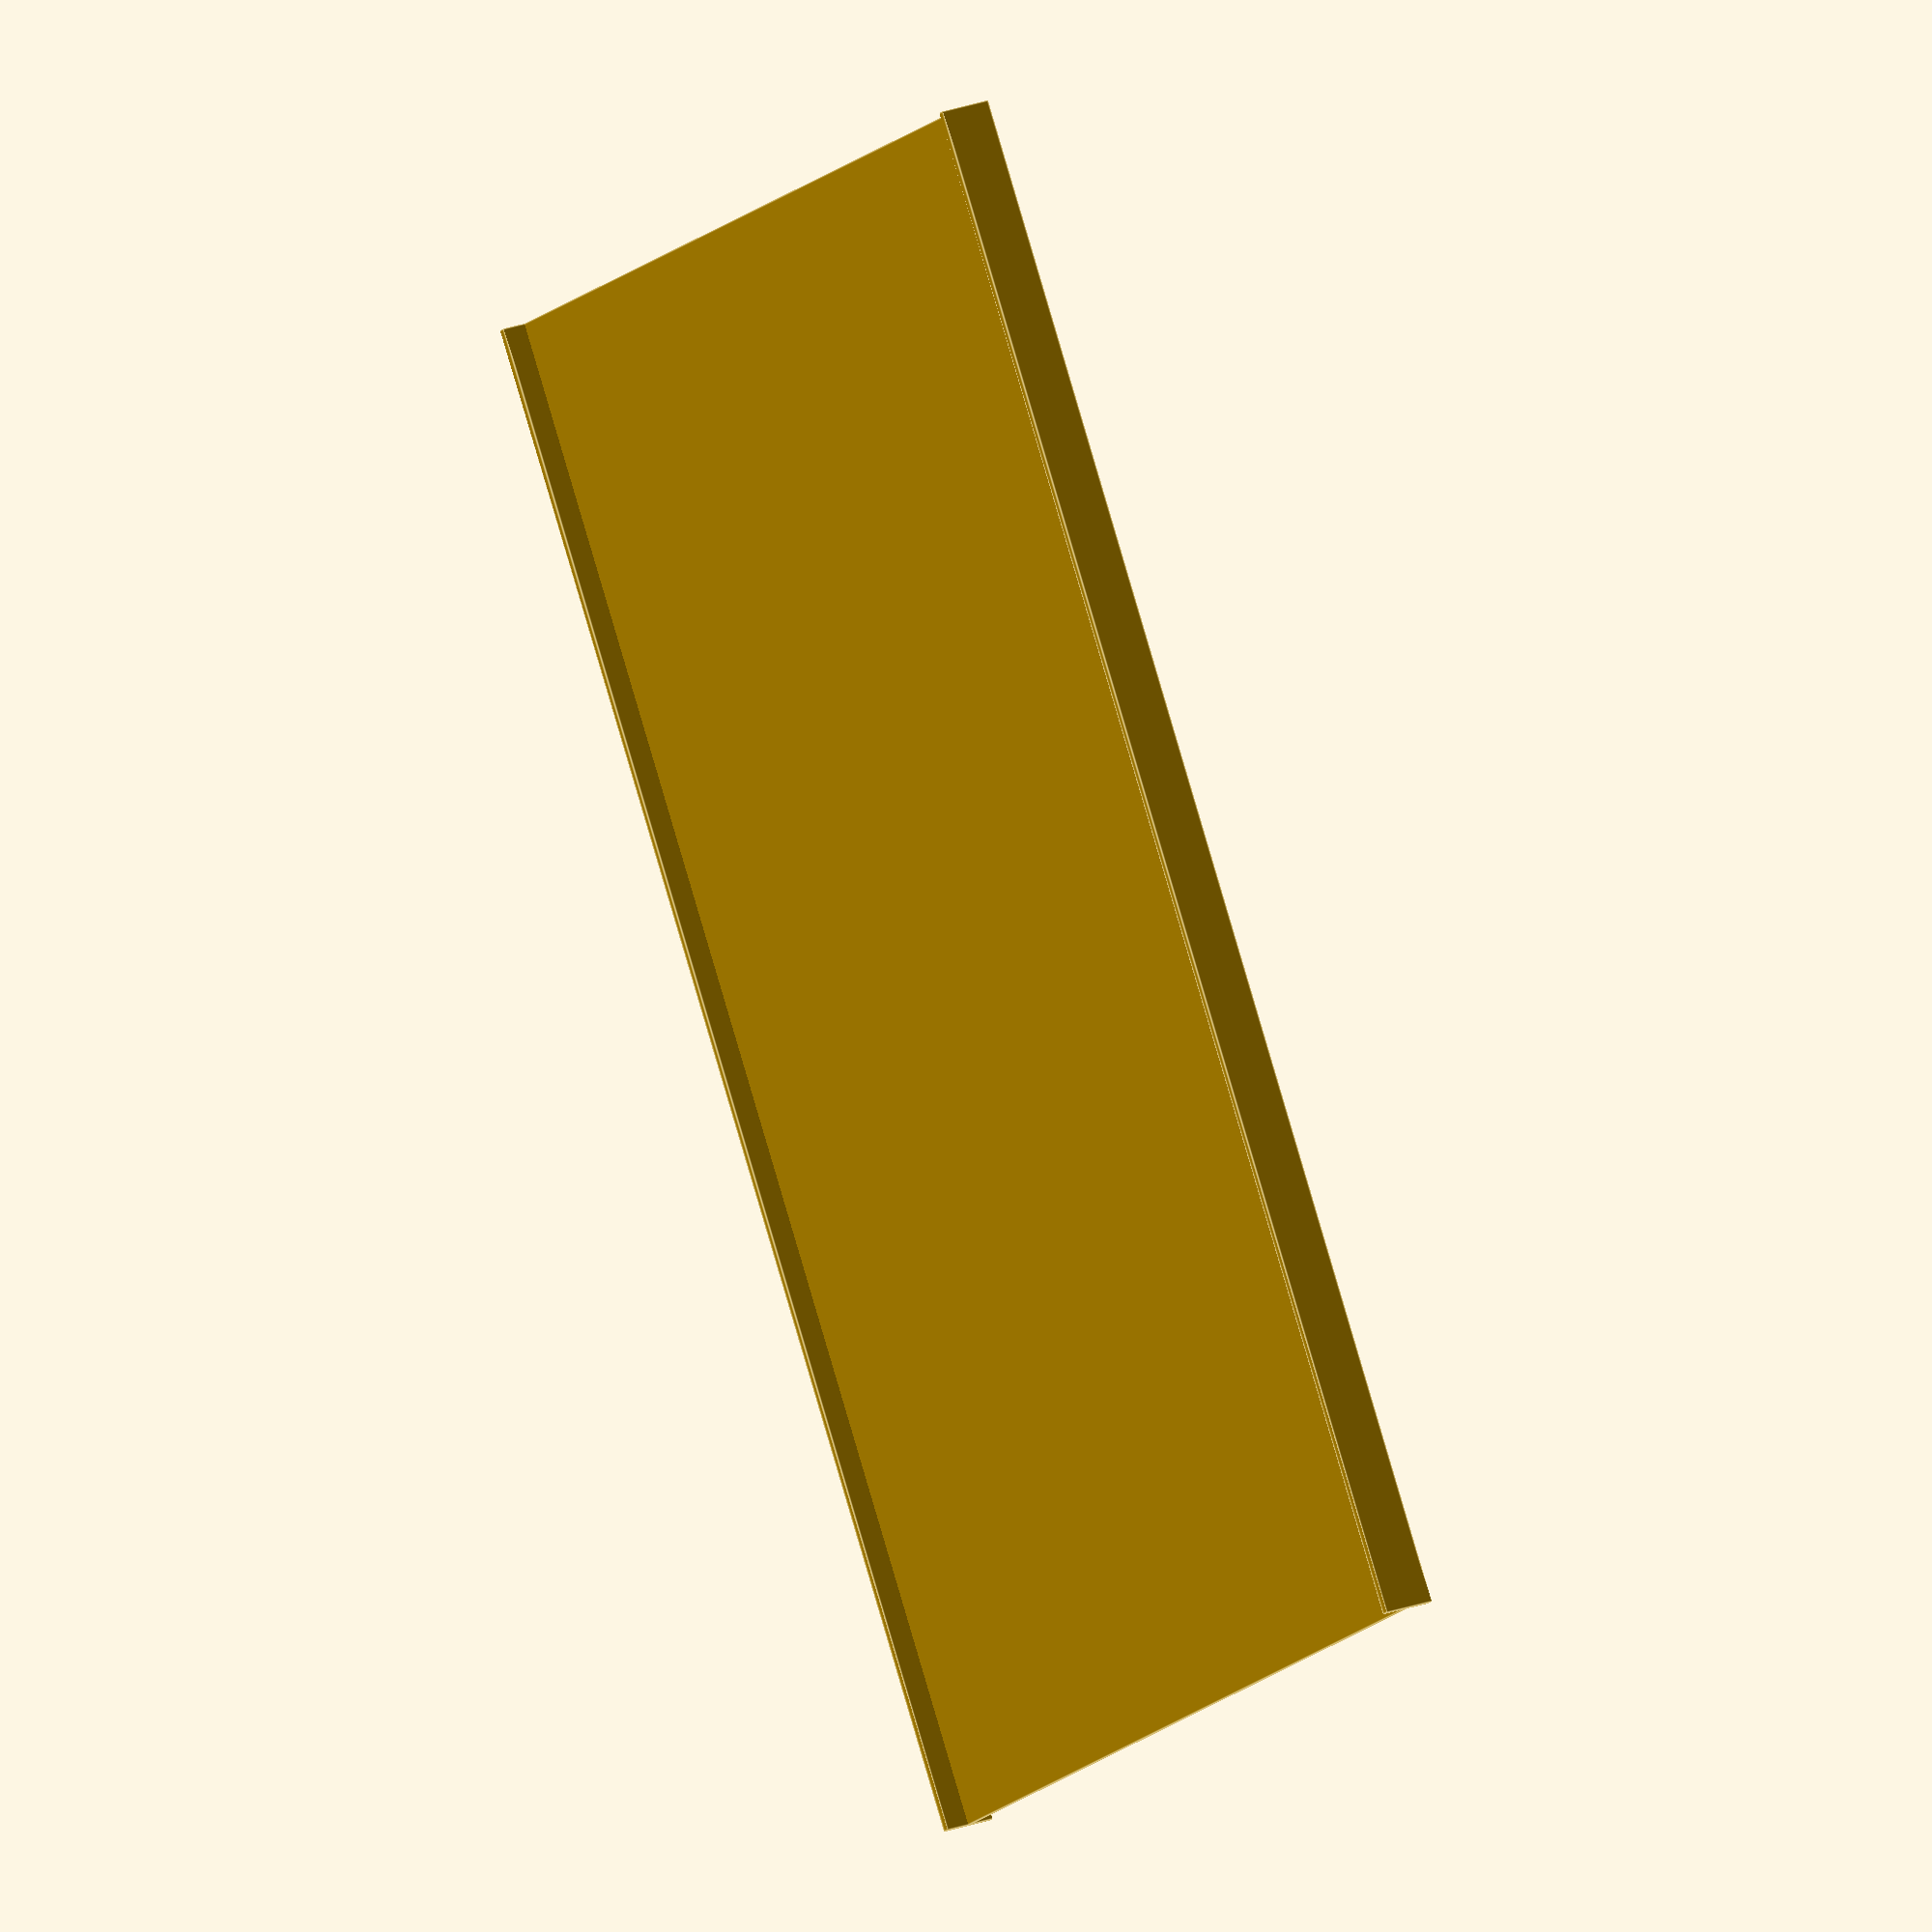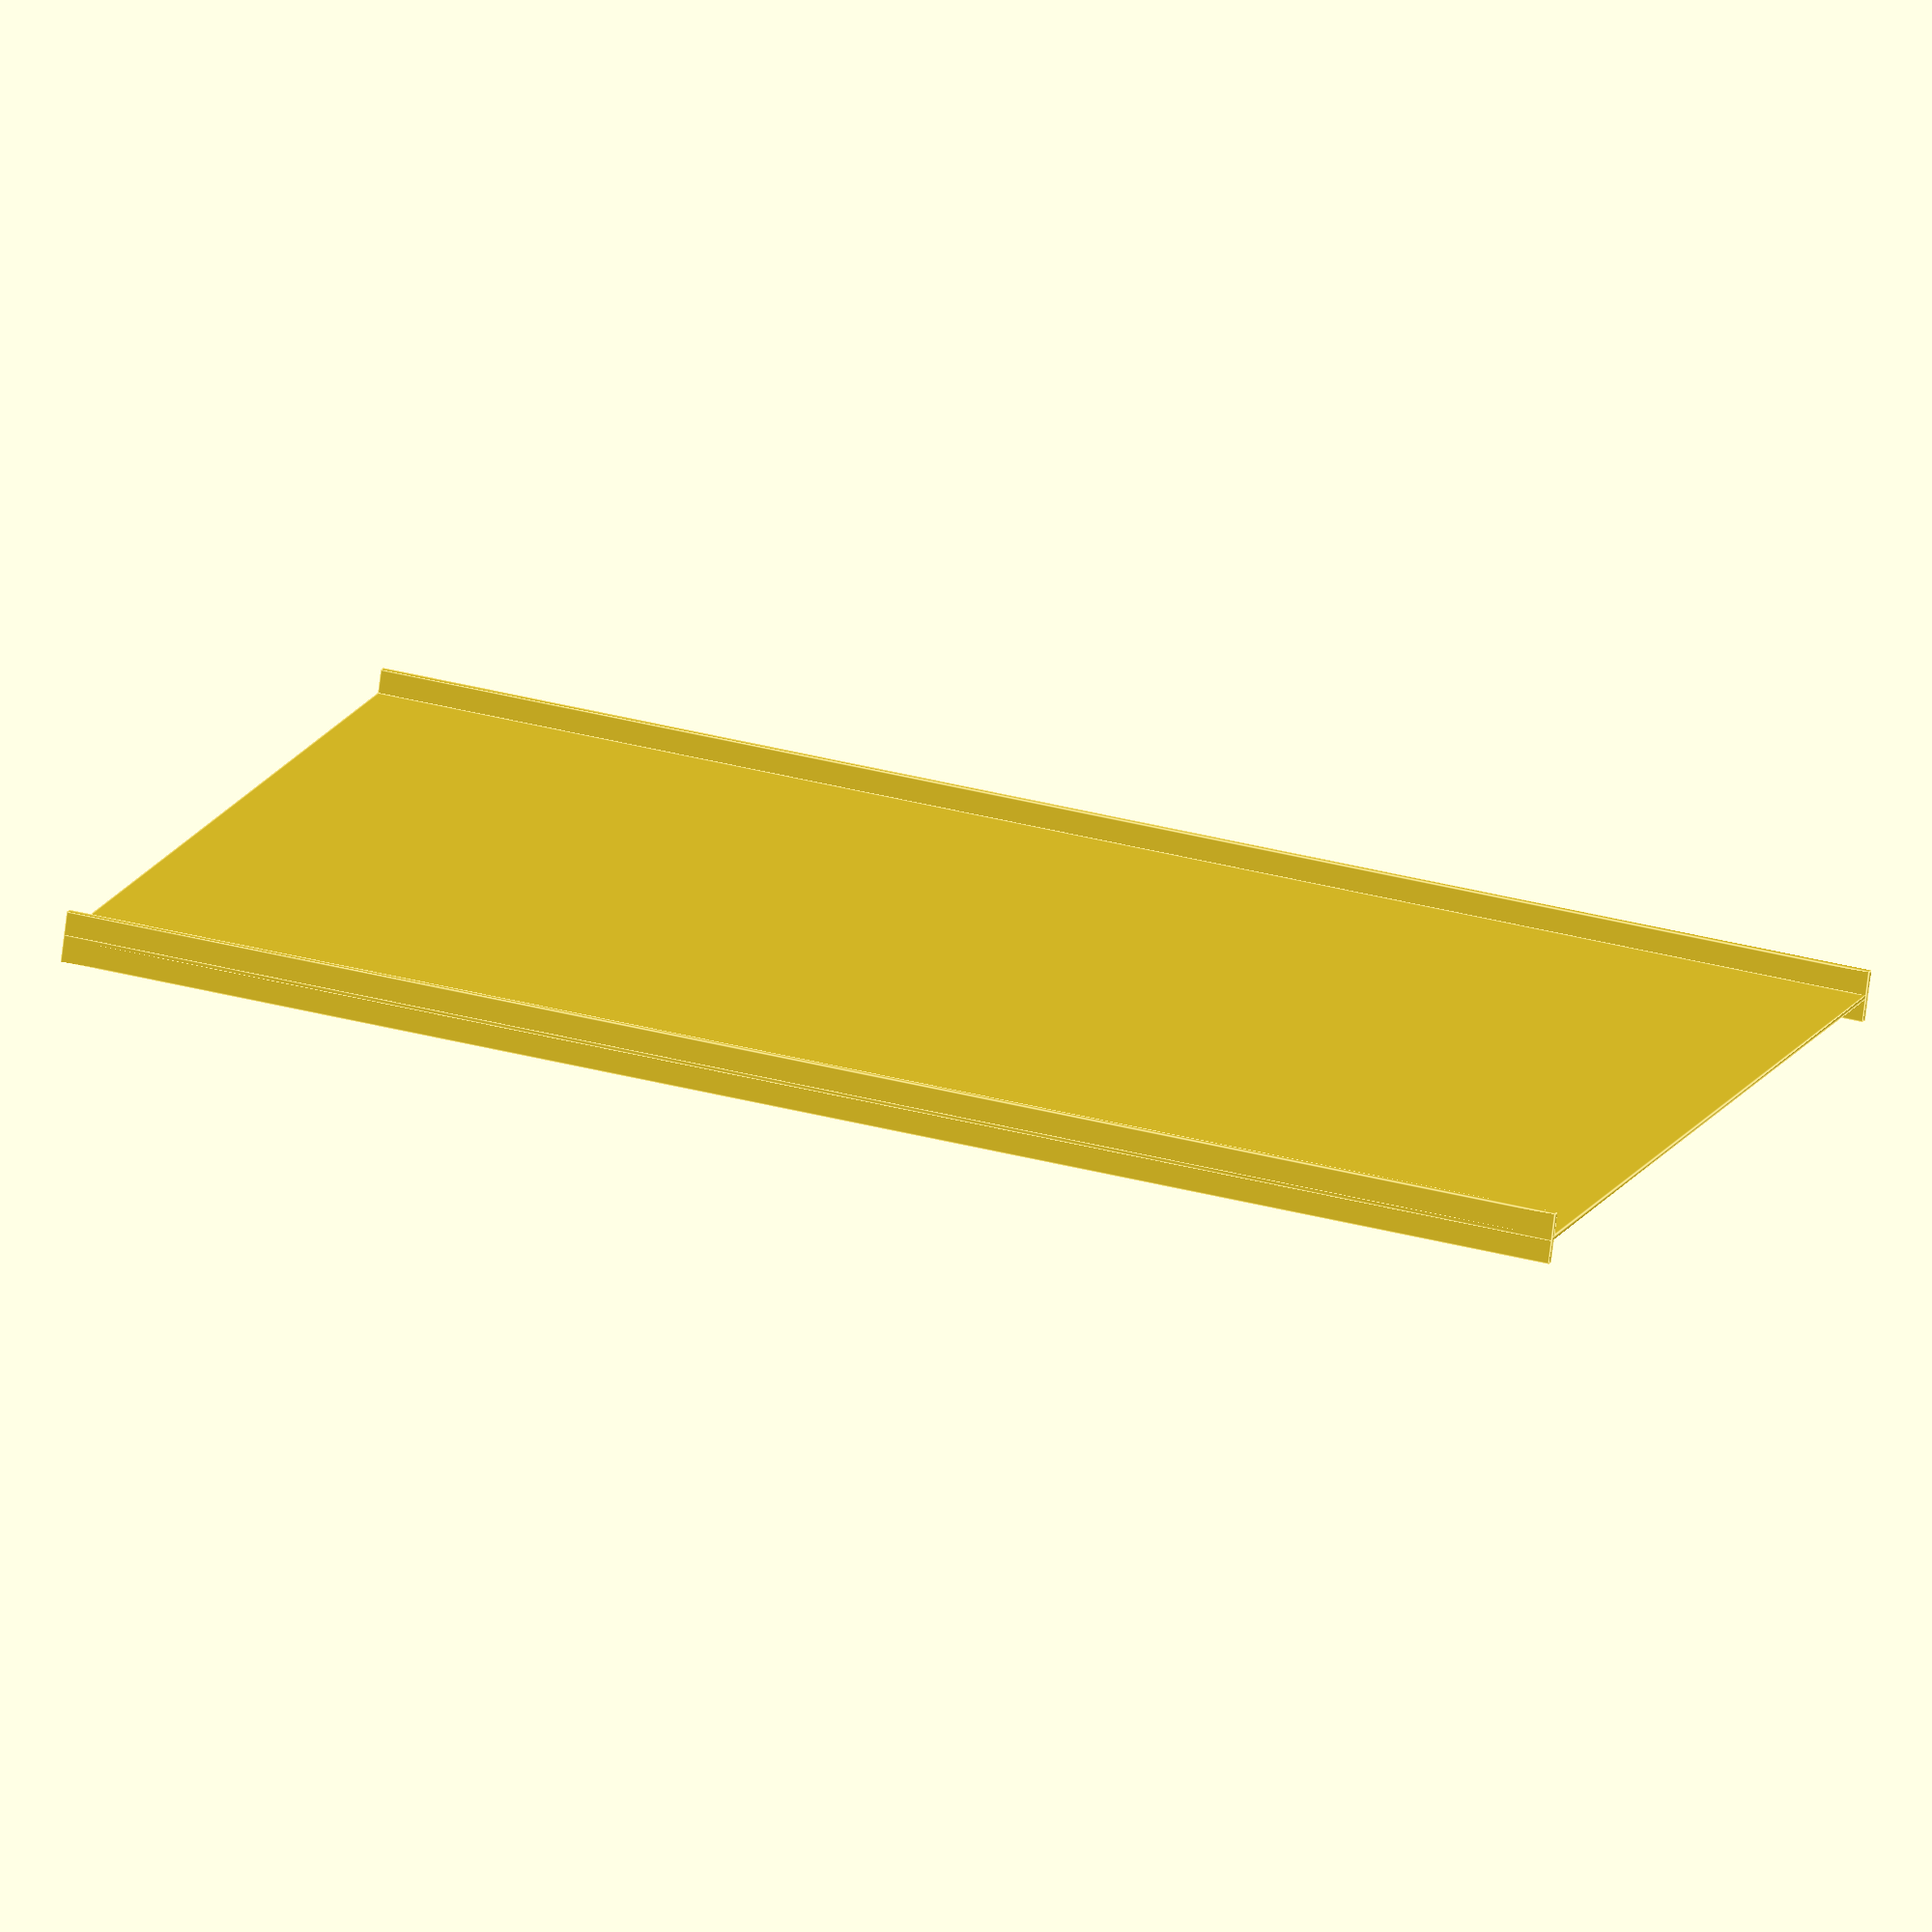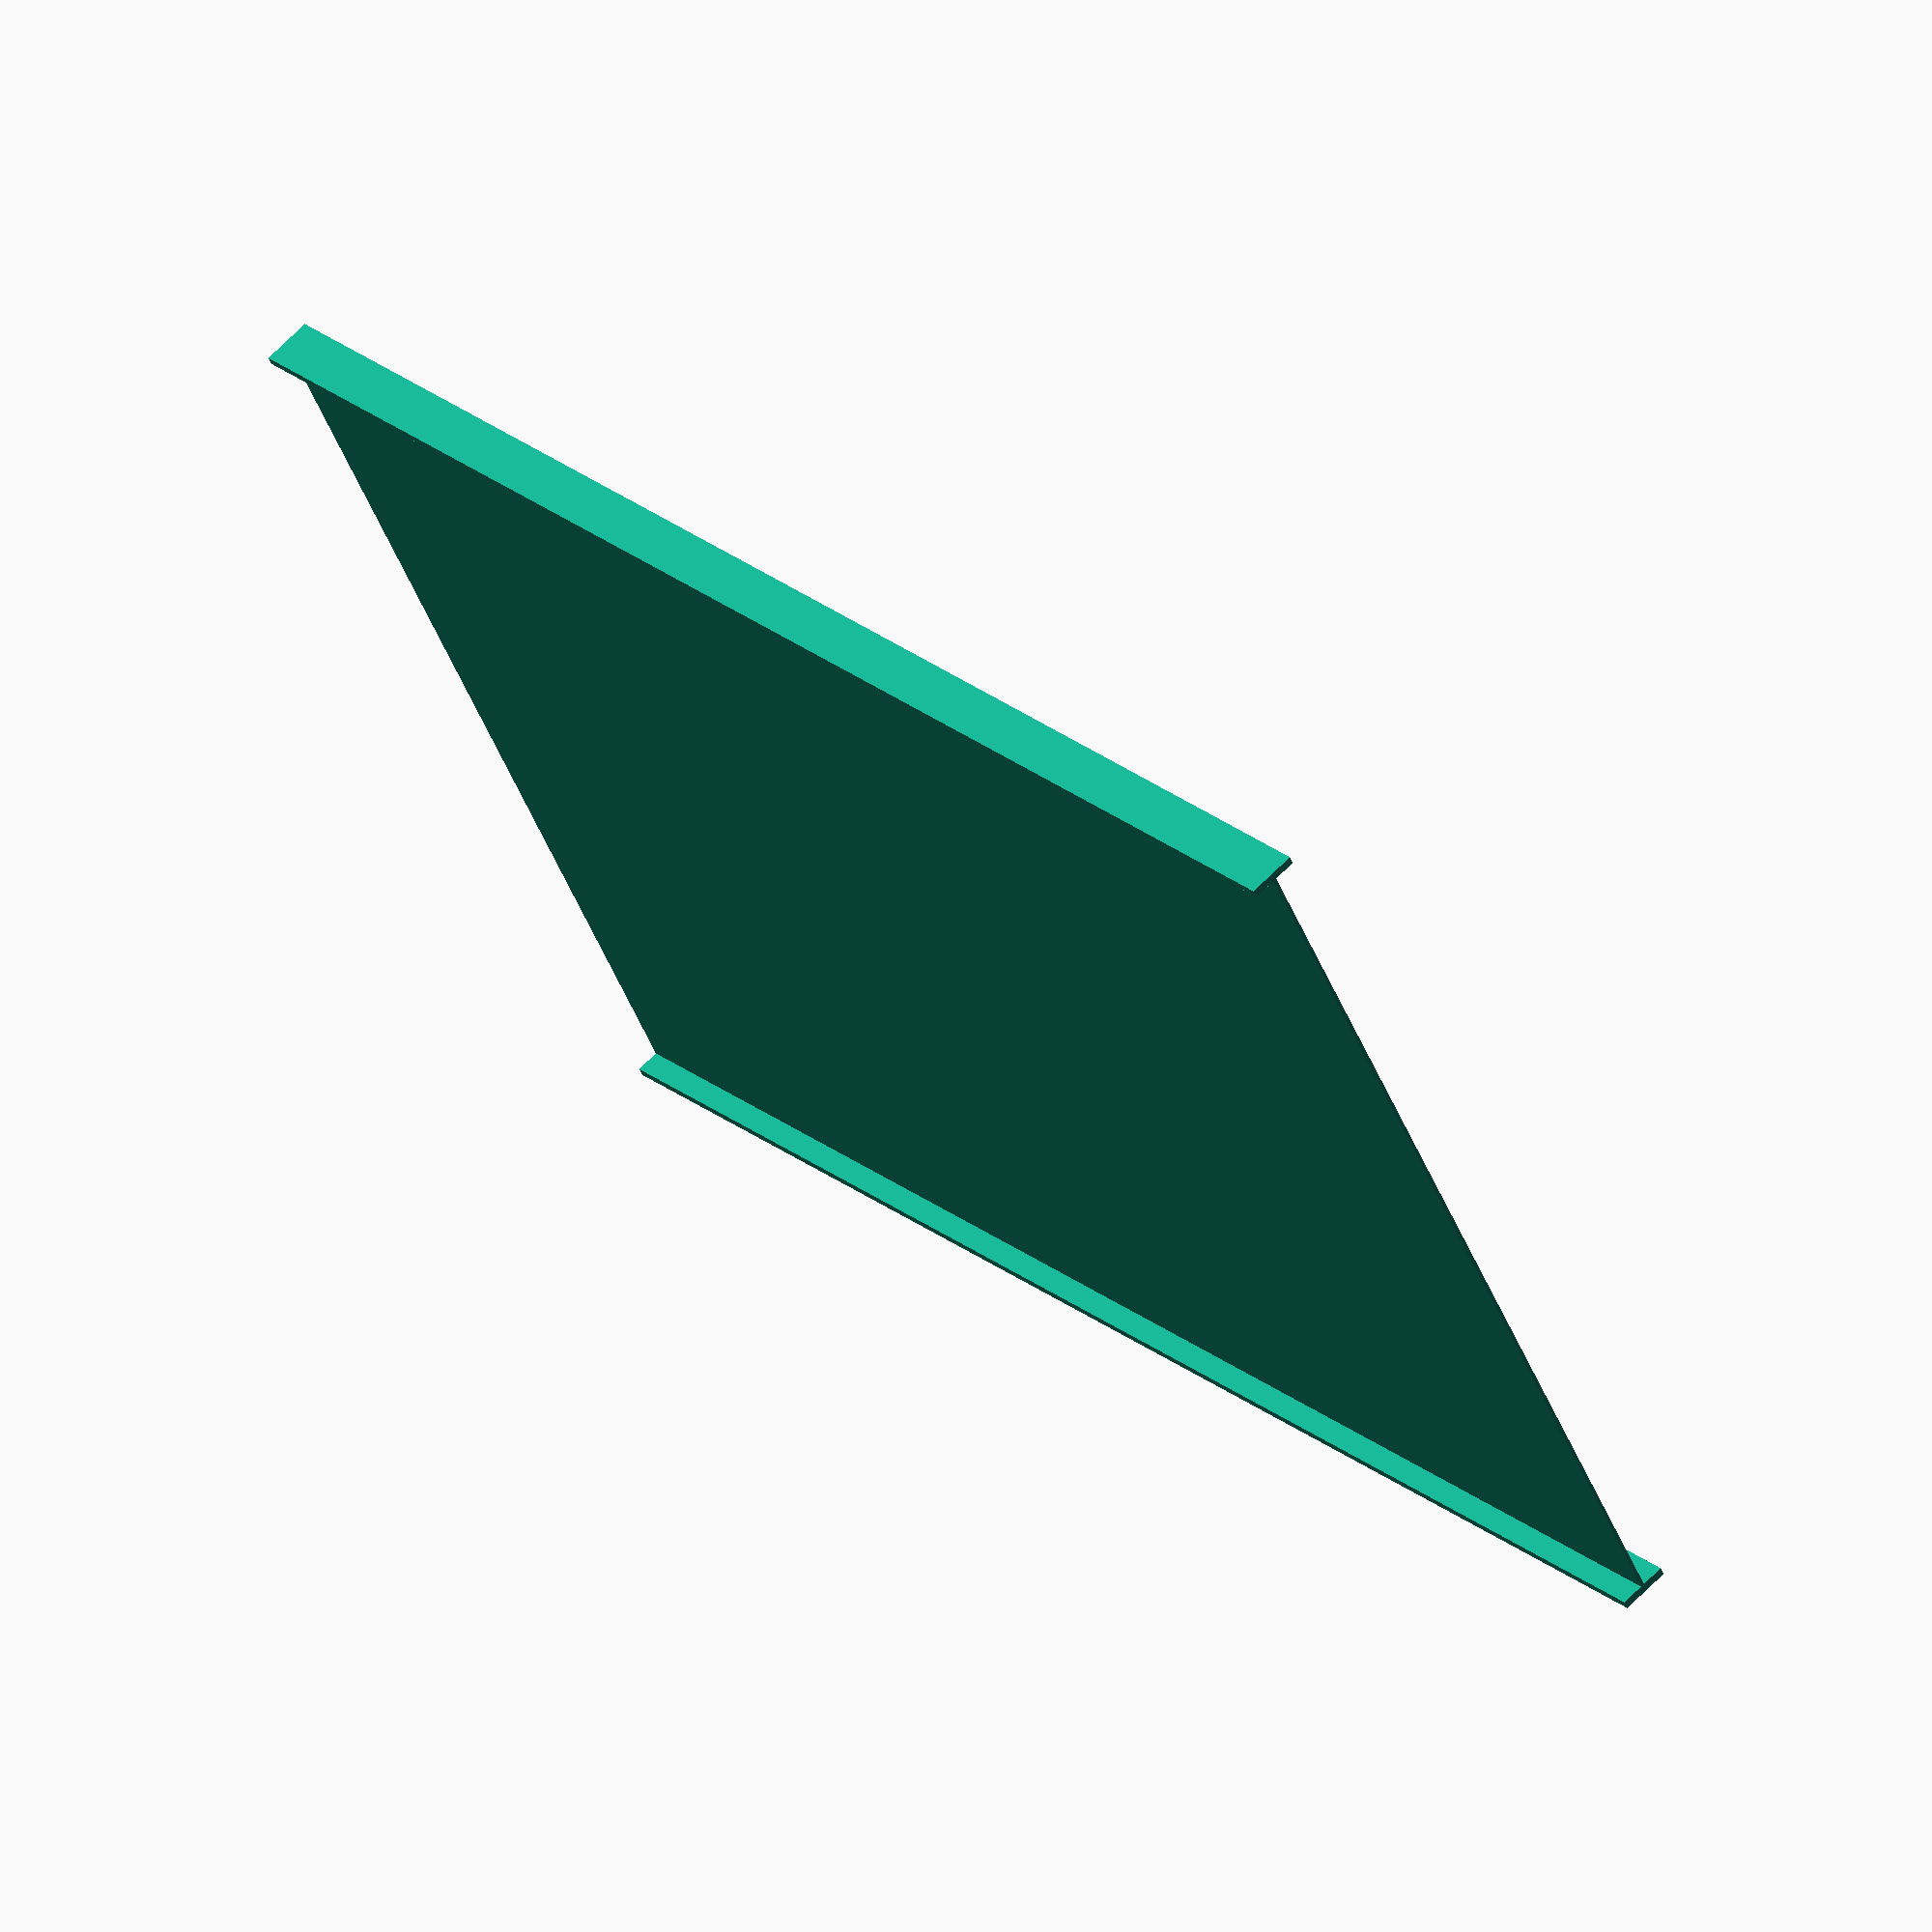
<openscad>
// -*- mode: SCAD ; c-file-style: "ellemtel" ; coding: utf-8 -*-
//
//
//
// © 2017 Roland Sieker <ospalh@gmail.com>
// Licence: CC-BY-SA 4.0

// … to preview
part = "wall"; // [wall: The cooling wall, modifier: The modifier cuboid. See description]
top_height=150; // [0,0.1:200]
modifier_bottom_height = 10;  // [0,0.1:200]


/* [Hidden] */

ms = 0.01;

print_part();

module print_part()
{
   if ("wall" == part)
   {
      wall();
   }
   if ("modifier" == part)
   {
      modifier();
   }
}


module wall()
{
   translate([-2.5, -50, 0])
   {
      cube([5, 0.8, top_height]);
   }
   translate([-2.5, 50, 0])
   {
   cube([5, 0.8, top_height]);
   }
   translate([0,0,top_height/2])
   {
      cube([0.4, 100, top_height], center=true);
   }
}

module modifier()
{
   translate([0,0,(top_height-modifier_bottom_height)/2+modifier_bottom_height+ms])
   {
      cube([1.2, 102, top_height-modifier_bottom_height+2*ms], center=true);
   }

}

</openscad>
<views>
elev=95.4 azim=205.9 roll=196.4 proj=o view=edges
elev=323.3 azim=111.6 roll=288.8 proj=o view=edges
elev=154.2 azim=153.0 roll=218.8 proj=o view=wireframe
</views>
